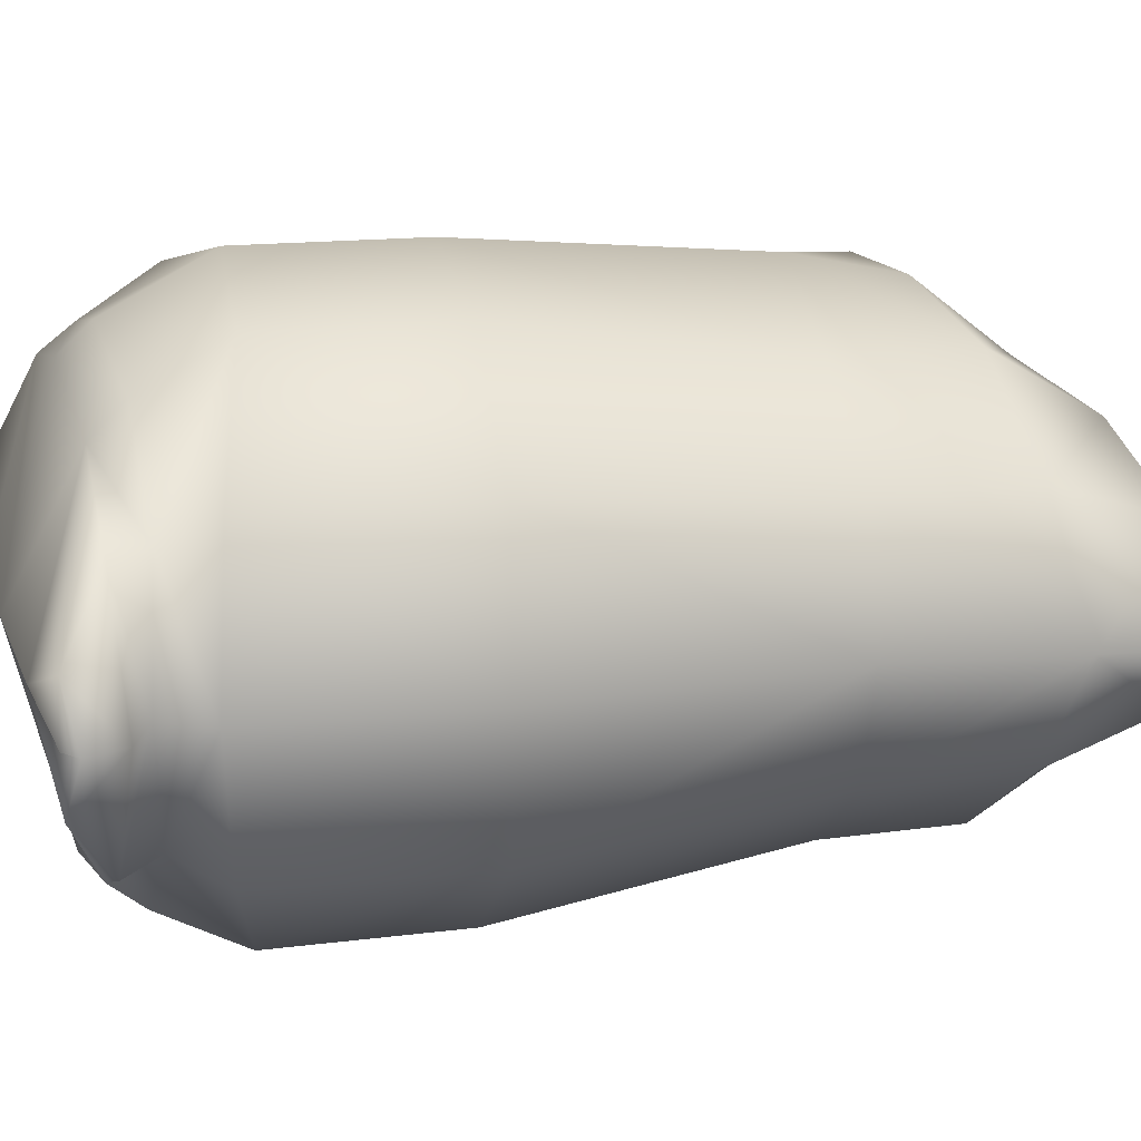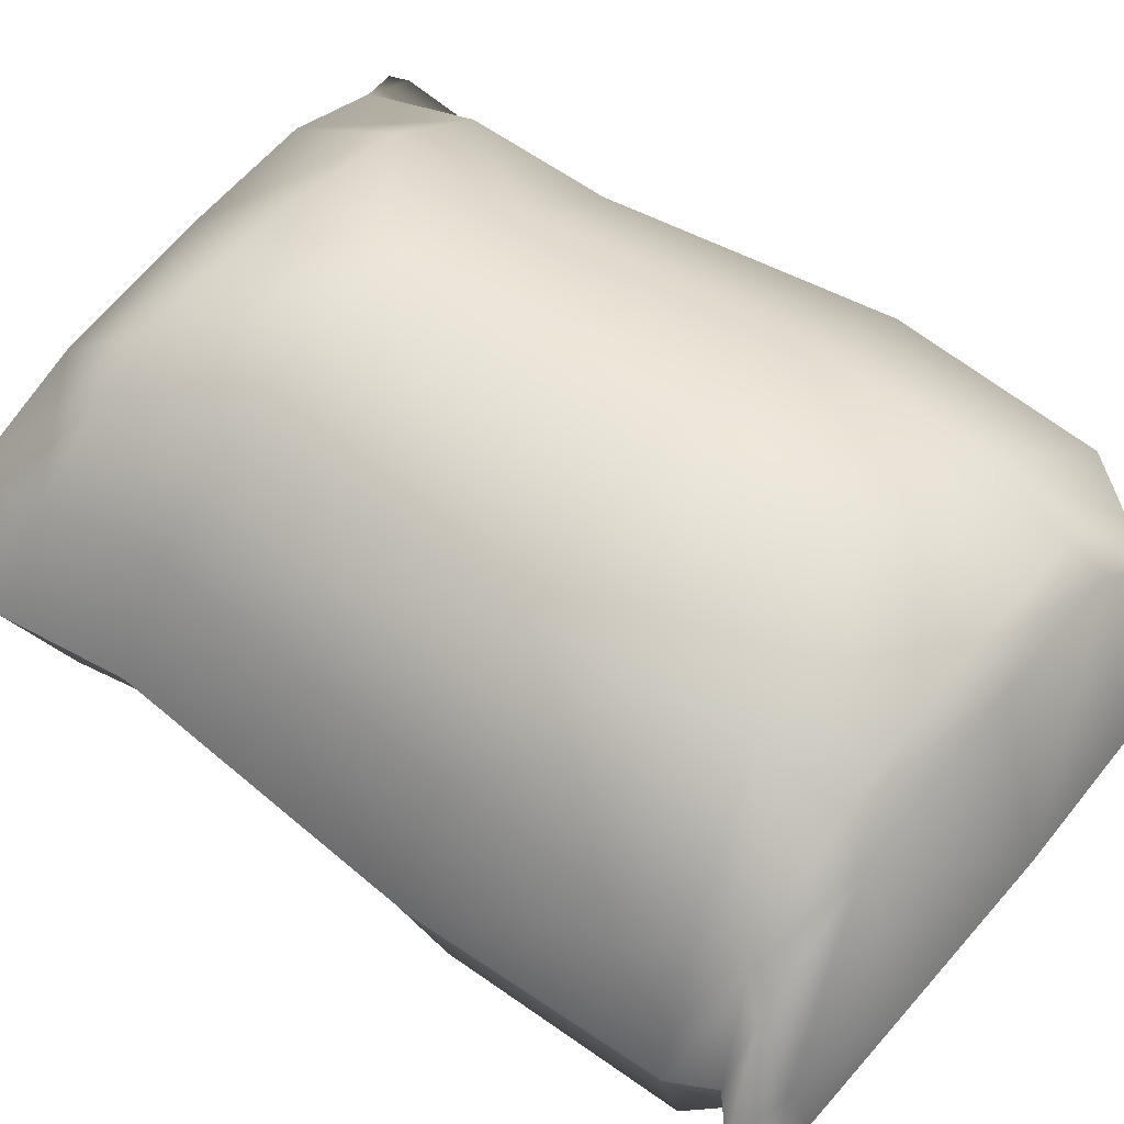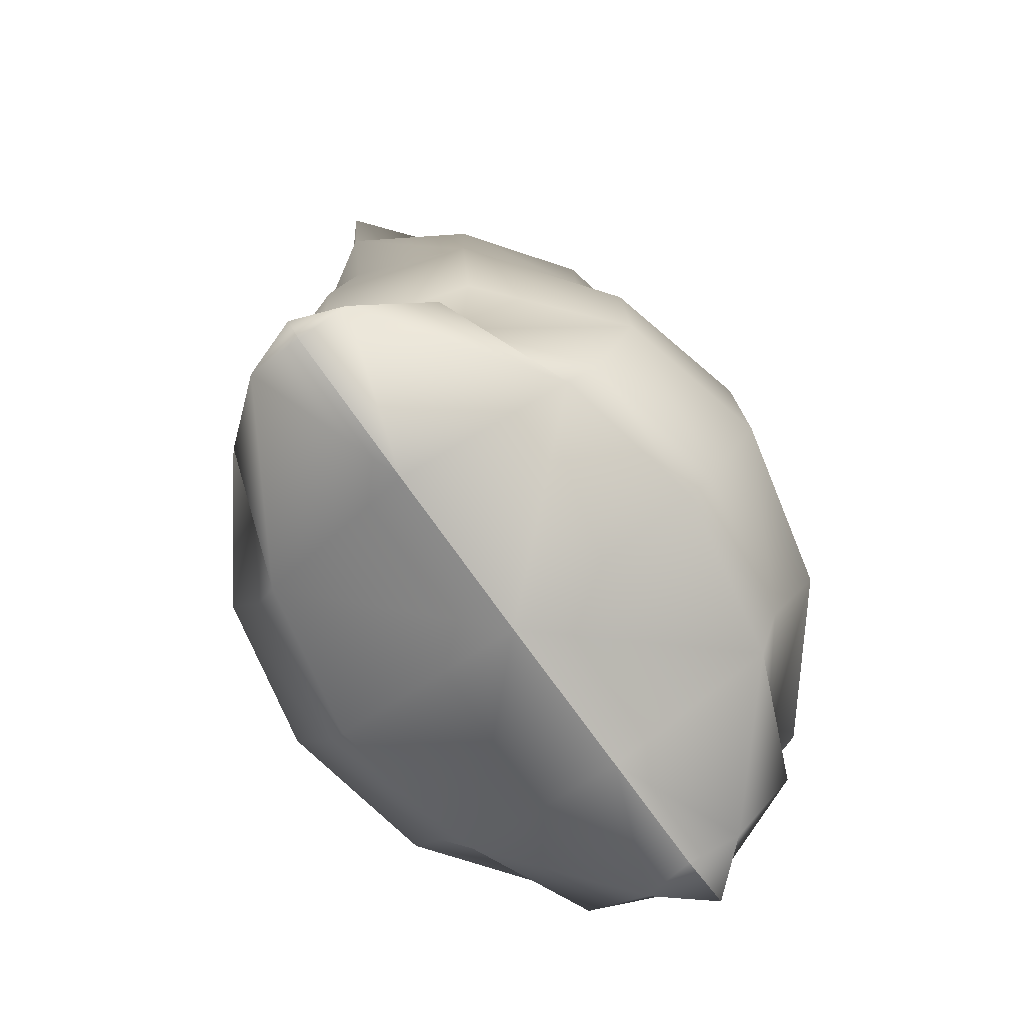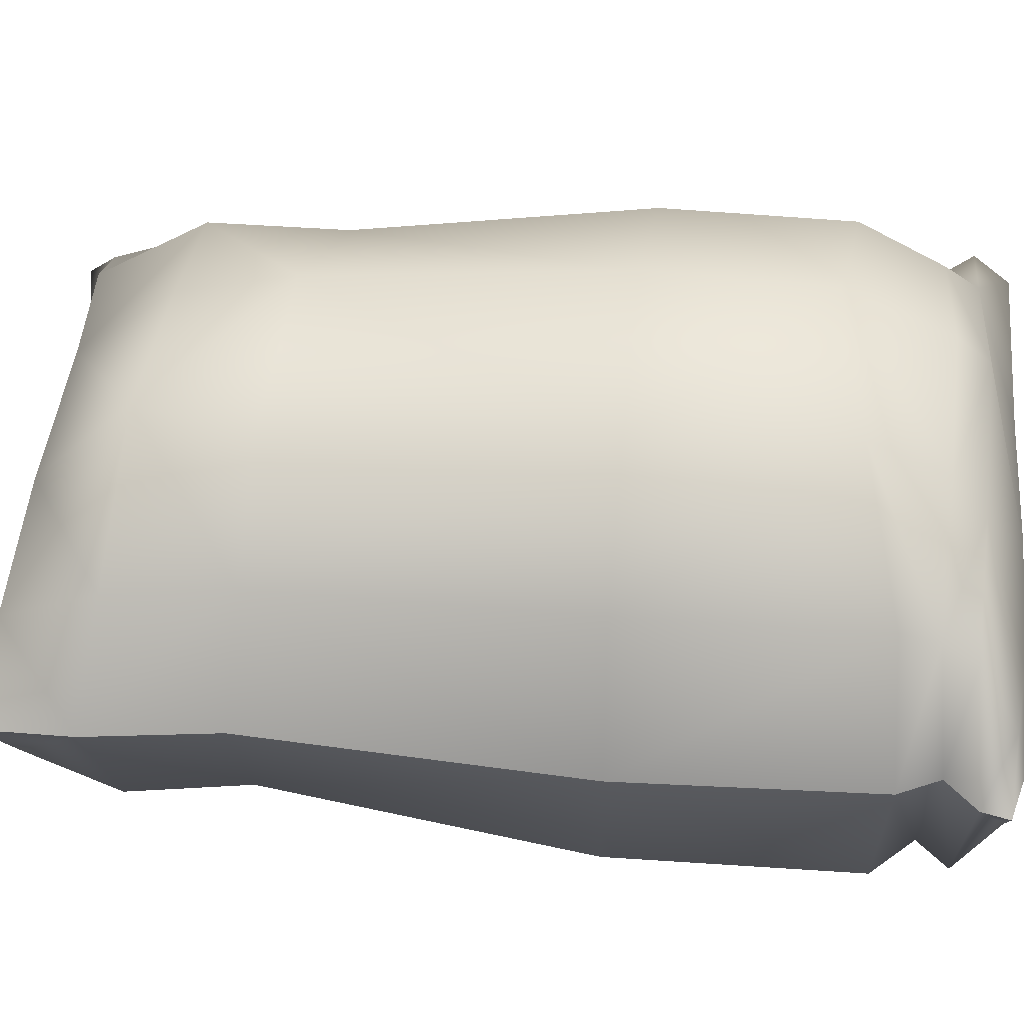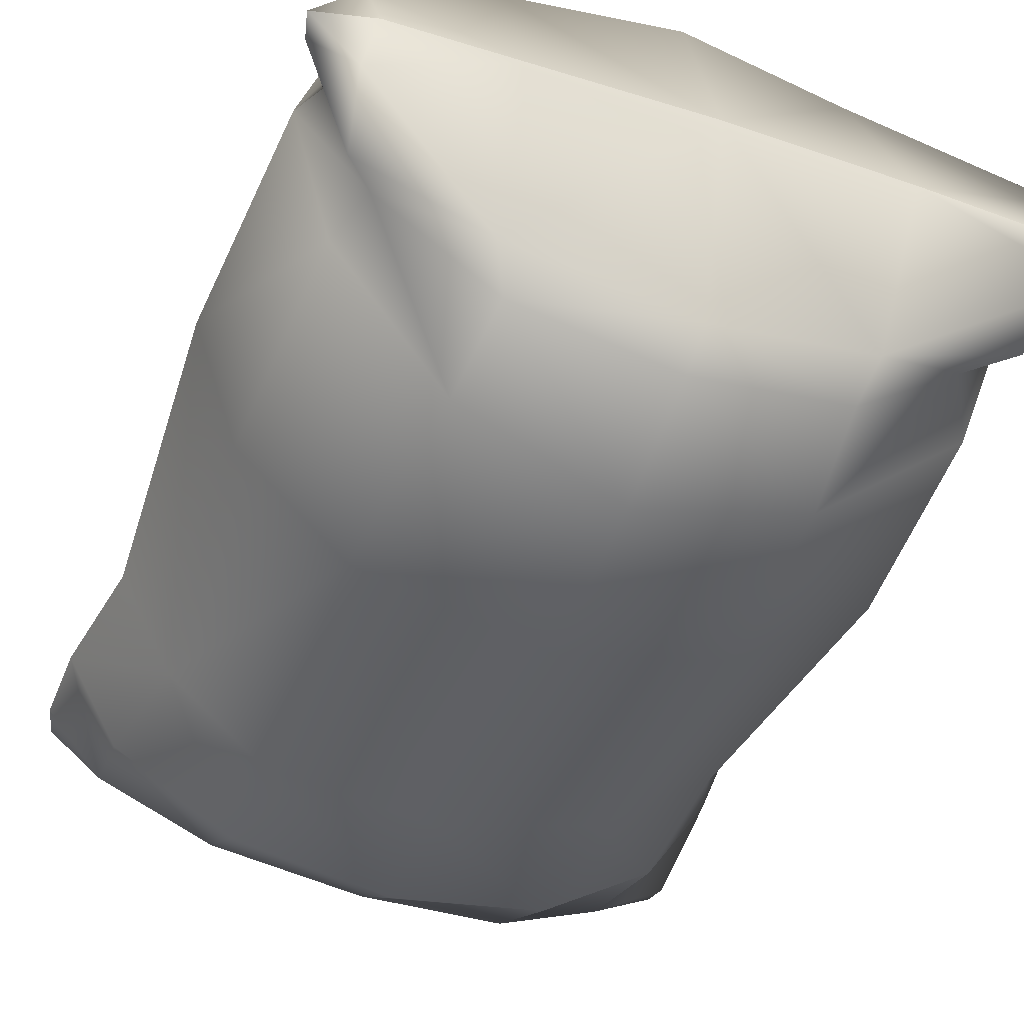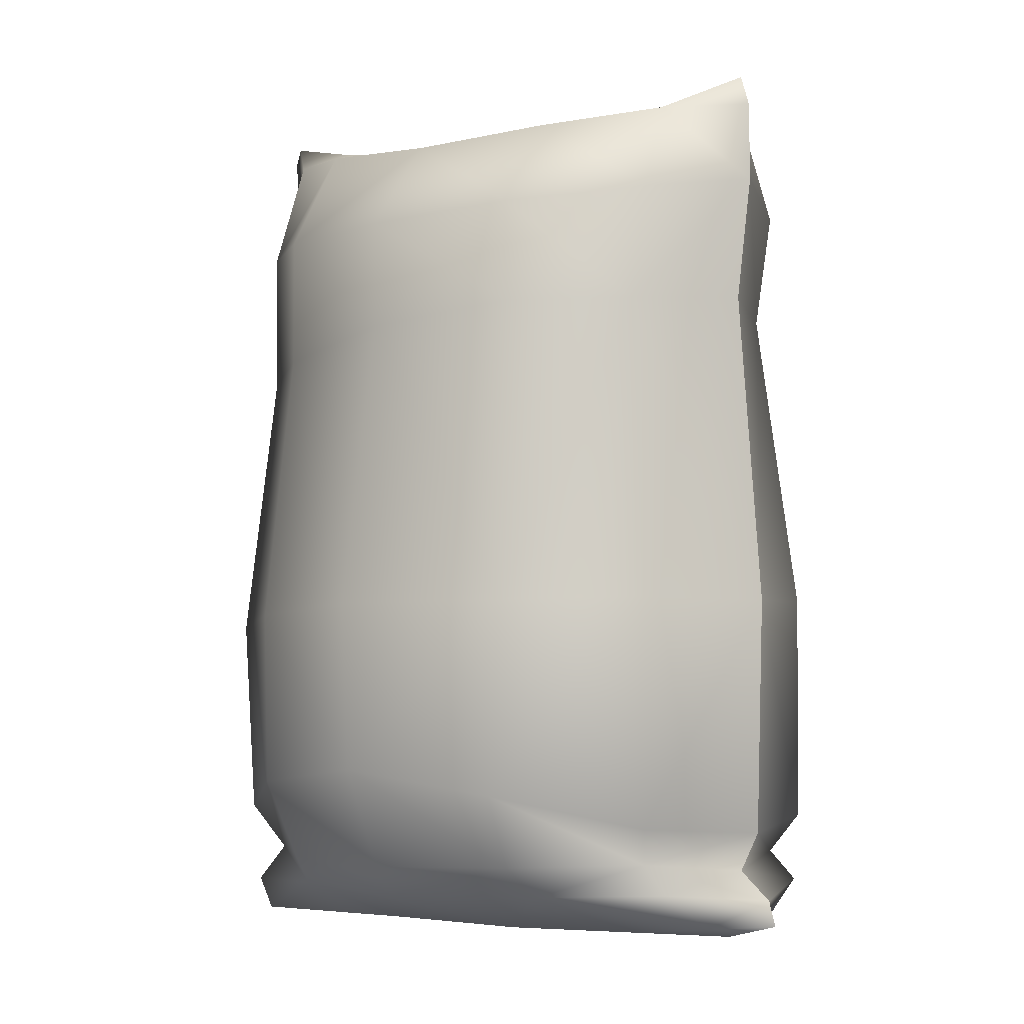
<metadata>
{"format":"obj","ext":"obj","renderer":"f3d","projection":"perspective","resolution":1024,"background":"white","views":[{"elev":16.0,"azim":73.3,"up":"+Z"},{"elev":55.6,"azim":-52.6,"up":"+Z"},{"elev":-76.7,"azim":125.5,"up":"+Y"},{"elev":40.1,"azim":-84.7,"up":"+Z"},{"elev":-47.1,"azim":-21.8,"up":"+Z"},{"elev":-3.9,"azim":-140.3,"up":"+Y"}]}
</metadata>
<code>
o fertiliserbag_mesh
v 18.78 -0.04357 -2.964
v 8.602 2.717 -9.666
v 15.97 2.348 -6.687
v -9.789 3.013 -9.666
v -17 1.135 -2.964
v -16.67 3.317 -6.687
v -19.22 2.673 0
v -19.63 1.223 0
v -17 1.135 3.085
v -19.22 2.673 0
v -19.63 1.223 0
v -16.67 3.317 6.687
v -9.789 3.013 9.726
v 8.602 2.717 9.726
v 18.78 -0.04357 3.085
v 15.97 2.348 6.687
v 18.98 2.654 0
v 19.83 0.5594 0
v -0.04048 -0.2799 -0
v -0.147 2.639 -11.44
v -9.416 0.1129 0
v -0.147 2.639 11.5
v -0.04048 -0.2799 -0
v -9.416 0.1129 0
v 9.988 -0.3206 -0
v 18.83 -0.1274 -0
v 18.83 -0.1274 -0
v 0 48.07 -8.907
v -8.594 48.37 -7.713
v 0 49.8 2e-06
v -8.594 50.11 2e-06
v -15.04 49.05 -4.453
v -15.04 50.78 2e-06
v -15.04 49.05 4.453
v -8.594 50.11 2e-06
v -15.04 50.78 2e-06
v -8.594 48.37 7.713
v 8.471 48.86 7.713
v 0 49.8 2e-06
v 0 48.07 8.907
v 8.471 50.6 2e-06
v 14.67 49.6 4.453
v 19.46 52.42 2e-06
v 14.4 51.33 2e-06
v 14.67 49.6 -4.453
v 14.4 51.33 2e-06
v -8.735 43.23 12.68
v -15.42 43.97 6.537
v -14.34 37.58 6.537
v -8.895 37.39 11.32
v -17.37 38.09 2e-06
v -18.28 45.1 2e-06
v -14.34 37.58 -6.537
v -17.37 38.09 2e-06
v -18.28 45.1 2e-06
v -8.735 43.23 -11.32
v -8.895 37.39 -11.32
v -15.42 43.97 -6.537
v -0.05311 42.71 -13.07
v -0.1134 36.51 -13.07
v 8.563 42.78 -11.32
v 8.545 35.26 -11.32
v 15.05 43.03 -6.537
v 14.91 34.82 -6.537
v 19.82 51.35 2e-06
v 15.05 43.03 6.537
v 8.563 42.78 11.32
v 8.545 35.26 11.32
v 14.91 34.82 6.537
v -0.05311 42.71 13.07
v -0.1134 36.51 14.43
v -9.624 8.96 13.8
v -16.17 7.064 7.967
v -15.07 4.923 6.537
v -8.859 4.74 11.32
v -18.48 6.528 0
v -17.31 4.29 0
v -18.48 6.528 0
v -15.07 4.923 -6.537
v -17.31 4.29 0
v -16.17 7.064 -7.967
v -9.624 8.96 -13.8
v -8.859 4.74 -11.32
v -0.7569 10.24 -15.93
v -0.3797 4.461 -13.07
v 8.057 9.203 -13.8
v 8.086 4.599 -11.32
v 13.93 4.508 -6.537
v 15.3 7.169 -7.967
v 17.86 6.323 0
v 16.22 3.893 0
v 15.3 7.169 7.967
v 13.93 4.508 6.537
v 8.057 9.203 13.8
v 8.086 4.599 11.32
v -0.7569 10.24 15.93
v -0.3797 4.461 13.07
v 9.988 -0.3206 -0
v -16.44 0.4069 0
v -16.44 0.4069 0
v -17.68 51.32 2e-06
v -17.68 51.32 2e-06
v 8.471 50.6 2e-06
v 8.471 48.86 -7.713
v 18.99 43.74 2e-06
v -18.23 49.6 2e-06
v -18.23 49.6 2e-06
v 17.57 34.31 1e-06
v -10.42 19.98 13.8
v -0.2554 19.9 15.93
v -16.27 20.17 7.967
v -18.88 20.07 1e-06
v -18.88 20.07 1e-06
v -16.27 20.17 -7.967
v -10.42 19.98 -13.8
v -0.2554 19.9 -15.93
v 8.368 19.31 -13.8
v 16.2 18.66 -7.967
v 18.66 18.09 1e-06
v 16.2 18.66 7.967
v 8.368 19.31 13.8
g fertiliserbag_mesh_fertiliserbag_mesh_FertiliserBag_UberShader
f 1 2 3
f 4 5 6
f 7 5 8
f 7 6 5
f 9 10 11
f 10 9 12
f 9 13 12
f 14 15 16
f 16 15 17
f 15 18 17
f 17 1 3
f 1 17 18
f 19 4 20
f 4 19 21
f 22 13 23
f 13 24 23
f 22 23 14
f 14 23 25
f 15 14 25
f 15 25 26
f 18 15 26
f 1 18 27
f 28 29 30
f 31 30 29
f 29 32 31
f 33 31 32
f 34 35 36
f 35 34 37
f 38 39 40
f 39 38 41
f 42 43 44
f 43 45 46
f 47 48 49
f 47 49 50
f 51 49 52
f 53 54 55
f 53 56 57
f 56 53 58
f 57 59 60
f 59 57 56
f 60 61 62
f 61 60 59
f 62 63 64
f 63 62 61
f 65 45 43
f 42 65 43
f 66 67 68
f 66 68 69
f 67 70 71
f 67 71 68
f 47 71 70
f 72 73 74
f 72 74 75
f 76 74 73
f 74 76 77
f 78 79 80
f 79 78 81
f 79 82 83
f 82 79 81
f 83 84 85
f 84 83 82
f 85 86 87
f 86 85 84
f 87 86 88
f 88 86 89
f 88 90 91
f 90 88 89
f 90 92 93
f 93 91 90
f 94 93 92
f 93 94 95
f 94 96 97
f 94 97 95
f 96 72 75
f 96 75 97
f 77 12 74
f 12 77 10
f 6 7 80
f 6 80 79
f 79 4 6
f 4 79 83
f 83 20 4
f 20 83 85
f 20 87 2
f 87 20 85
f 2 88 3
f 88 2 87
f 3 91 17
f 91 3 88
f 91 93 16
f 16 17 91
f 93 95 14
f 14 16 93
f 95 97 22
f 22 14 95
f 75 22 97
f 22 75 13
f 74 13 75
f 13 74 12
f 98 1 27
f 1 98 2
f 9 11 99
f 8 5 100
f 99 24 9
f 13 9 24
f 21 5 4
f 5 21 100
f 19 2 98
f 2 19 20
f 32 101 33
f 102 34 36
f 30 103 104
f 30 104 28
f 42 41 38
f 41 42 44
f 45 103 46
f 103 45 104
f 37 40 39
f 37 39 35
f 69 105 66
f 105 64 63
f 106 34 102
f 32 107 101
f 38 66 42
f 66 38 67
f 40 67 38
f 67 40 70
f 40 37 47
f 40 47 70
f 37 34 48
f 37 48 47
f 34 52 48
f 34 106 52
f 55 32 58
f 32 55 107
f 58 29 56
f 29 58 32
f 56 28 59
f 28 56 29
f 59 28 61
f 61 28 104
f 61 104 63
f 63 104 45
f 63 45 105
f 105 45 65
f 42 105 65
f 105 42 66
f 52 49 48
f 53 55 58
f 69 108 105
f 108 64 105
f 71 50 109
f 71 109 110
f 49 109 50
f 109 49 111
f 49 112 111
f 112 49 51
f 113 53 114
f 53 113 54
f 53 115 114
f 115 53 57
f 115 60 116
f 60 115 57
f 116 62 117
f 62 116 60
f 117 64 118
f 64 117 62
f 118 108 119
f 108 118 64
f 119 108 120
f 69 120 108
f 68 121 69
f 69 121 120
f 71 110 68
f 68 110 121
f 111 72 109
f 72 111 73
f 73 112 76
f 112 73 111
f 113 81 78
f 81 113 114
f 81 114 82
f 82 114 115
f 82 115 84
f 84 115 116
f 84 117 86
f 117 84 116
f 86 118 89
f 118 86 117
f 89 119 90
f 119 89 118
f 90 119 92
f 120 92 119
f 120 121 94
f 120 94 92
f 121 110 96
f 121 96 94
f 109 96 110
f 96 109 72
f 50 71 47

</code>
